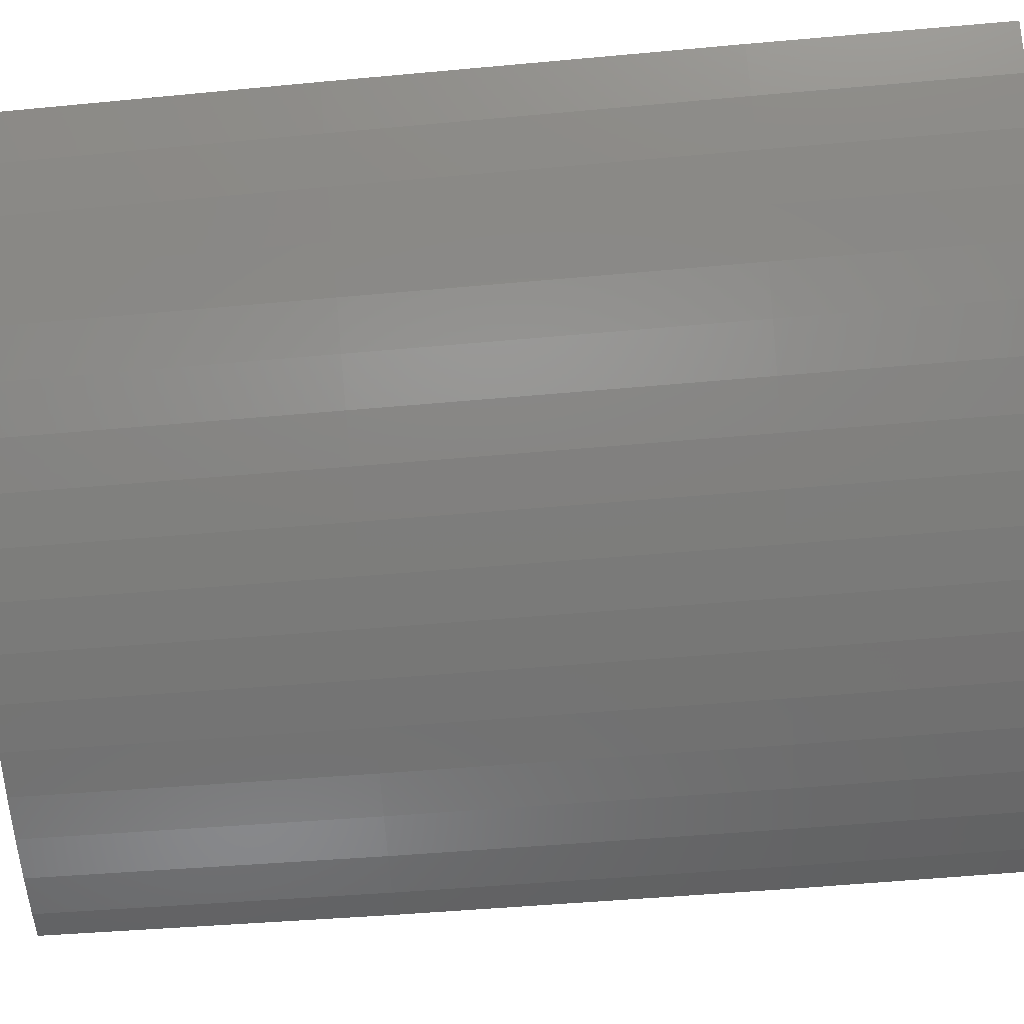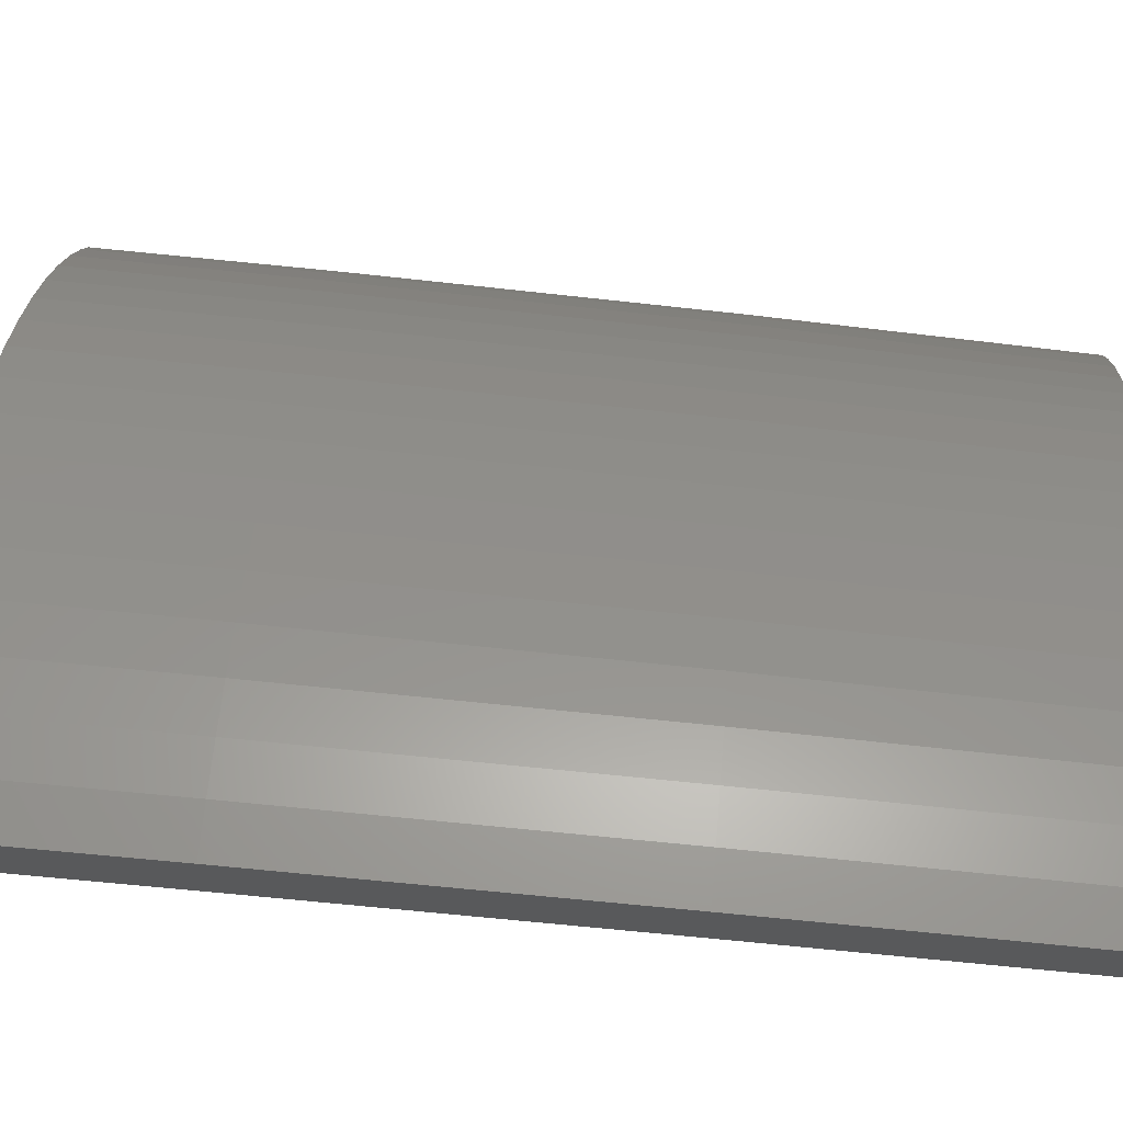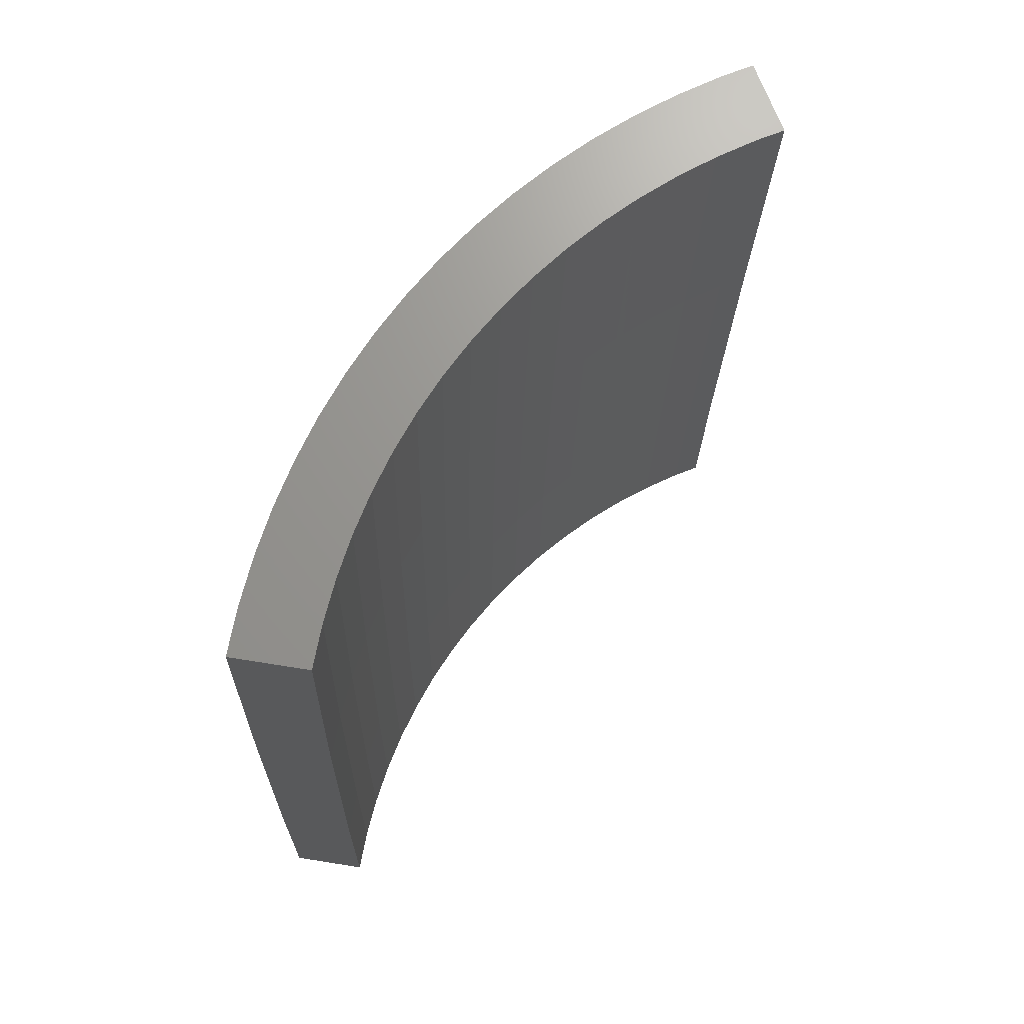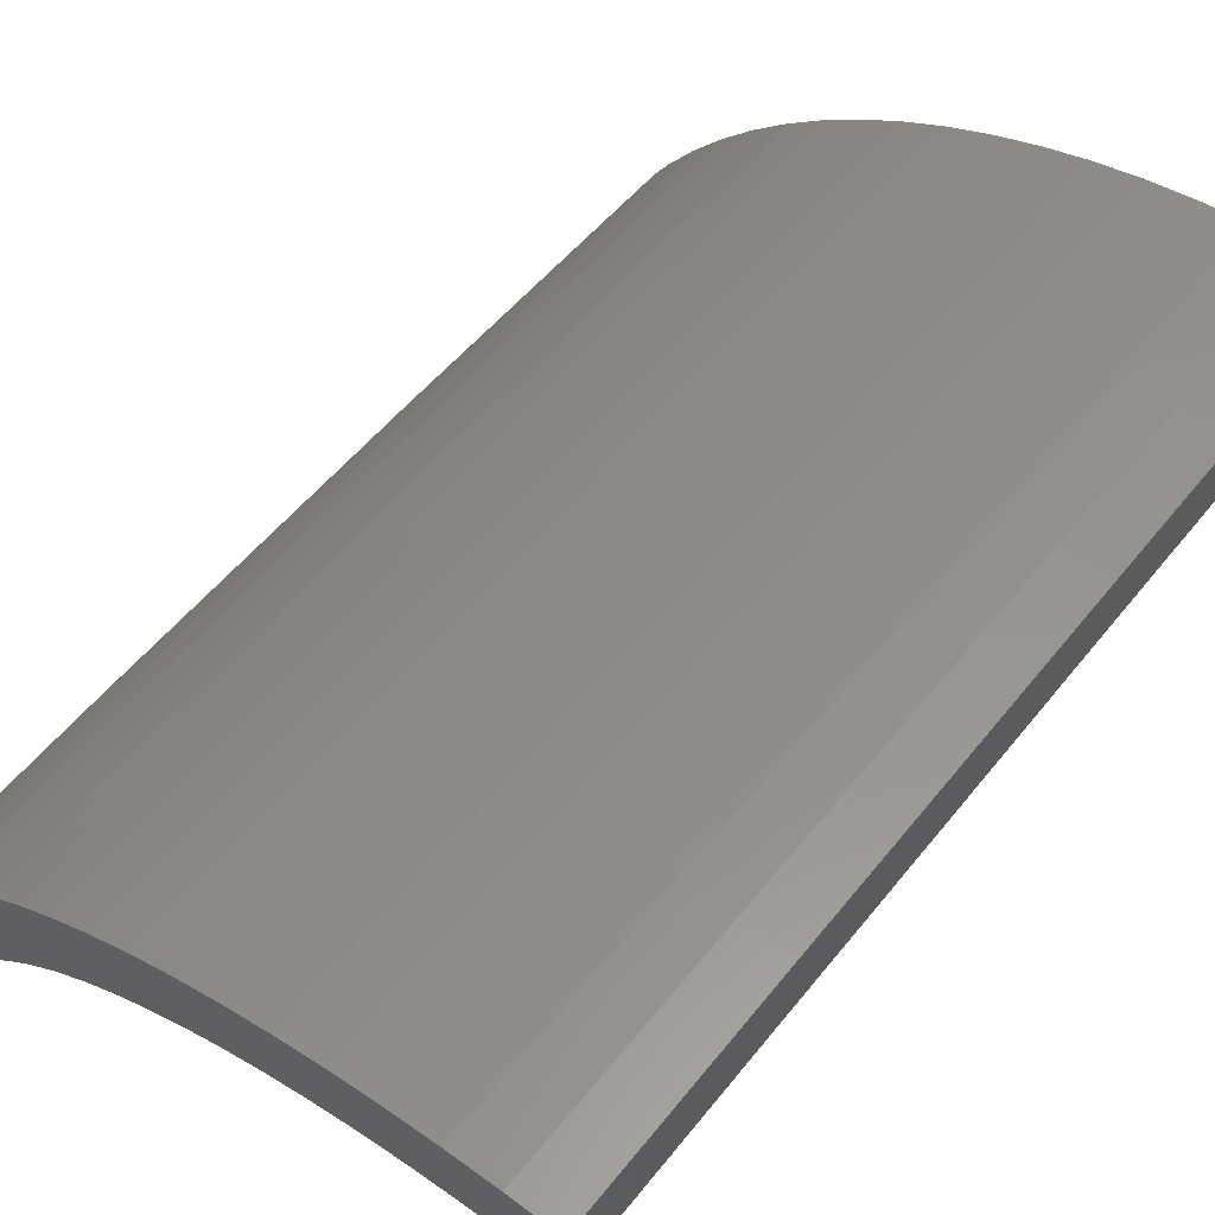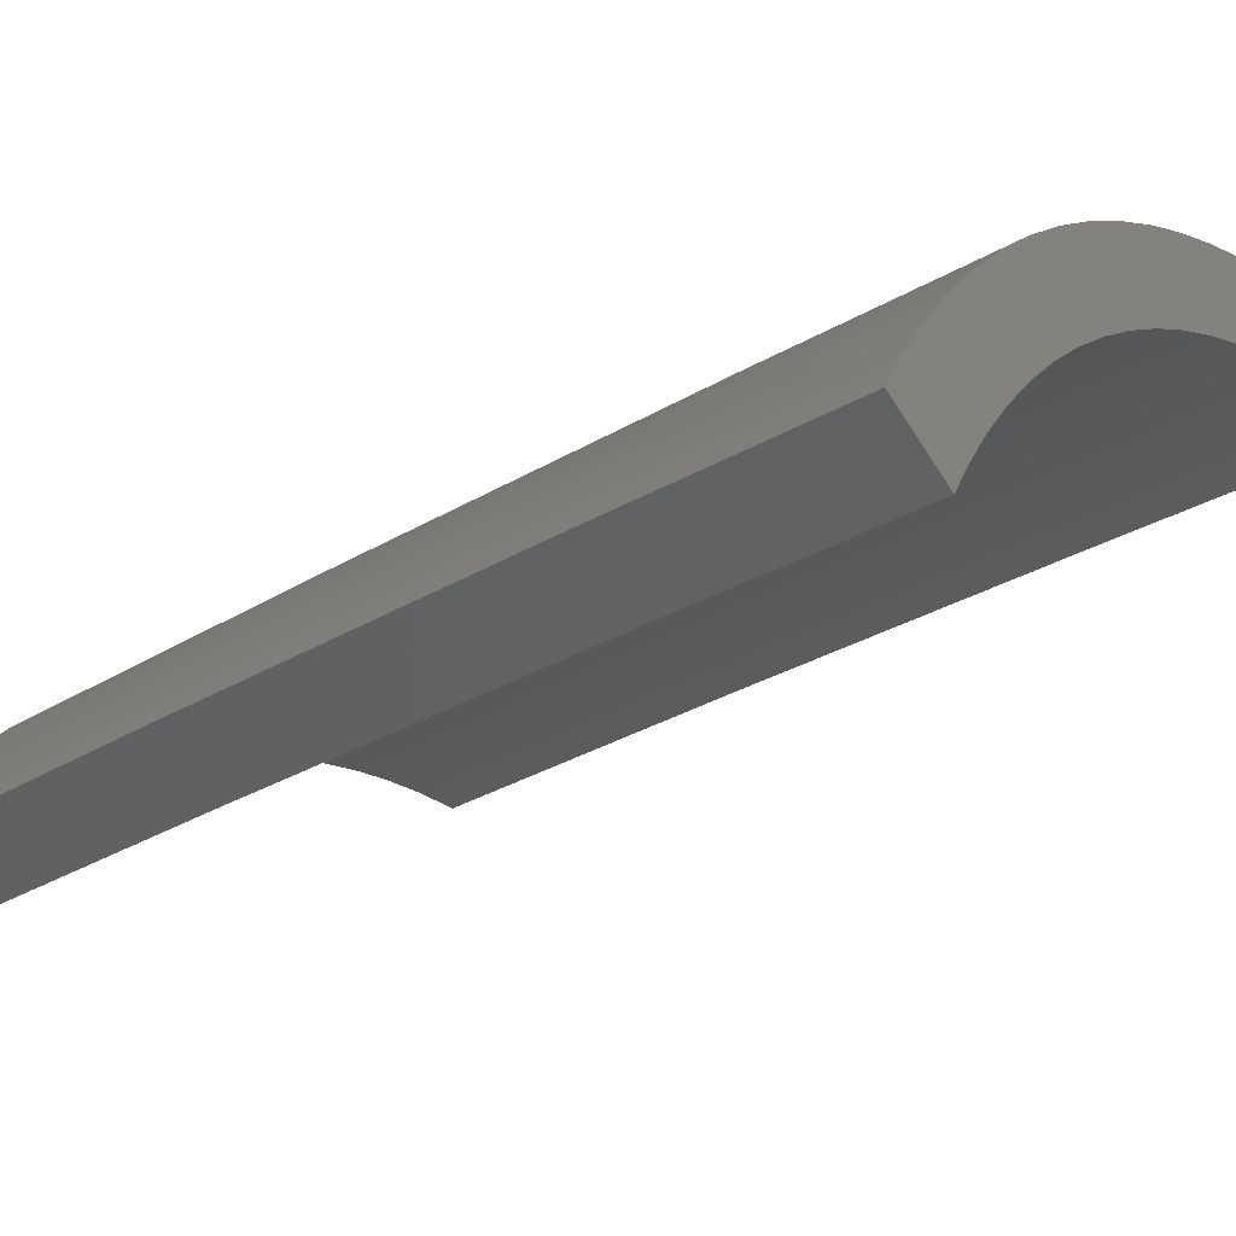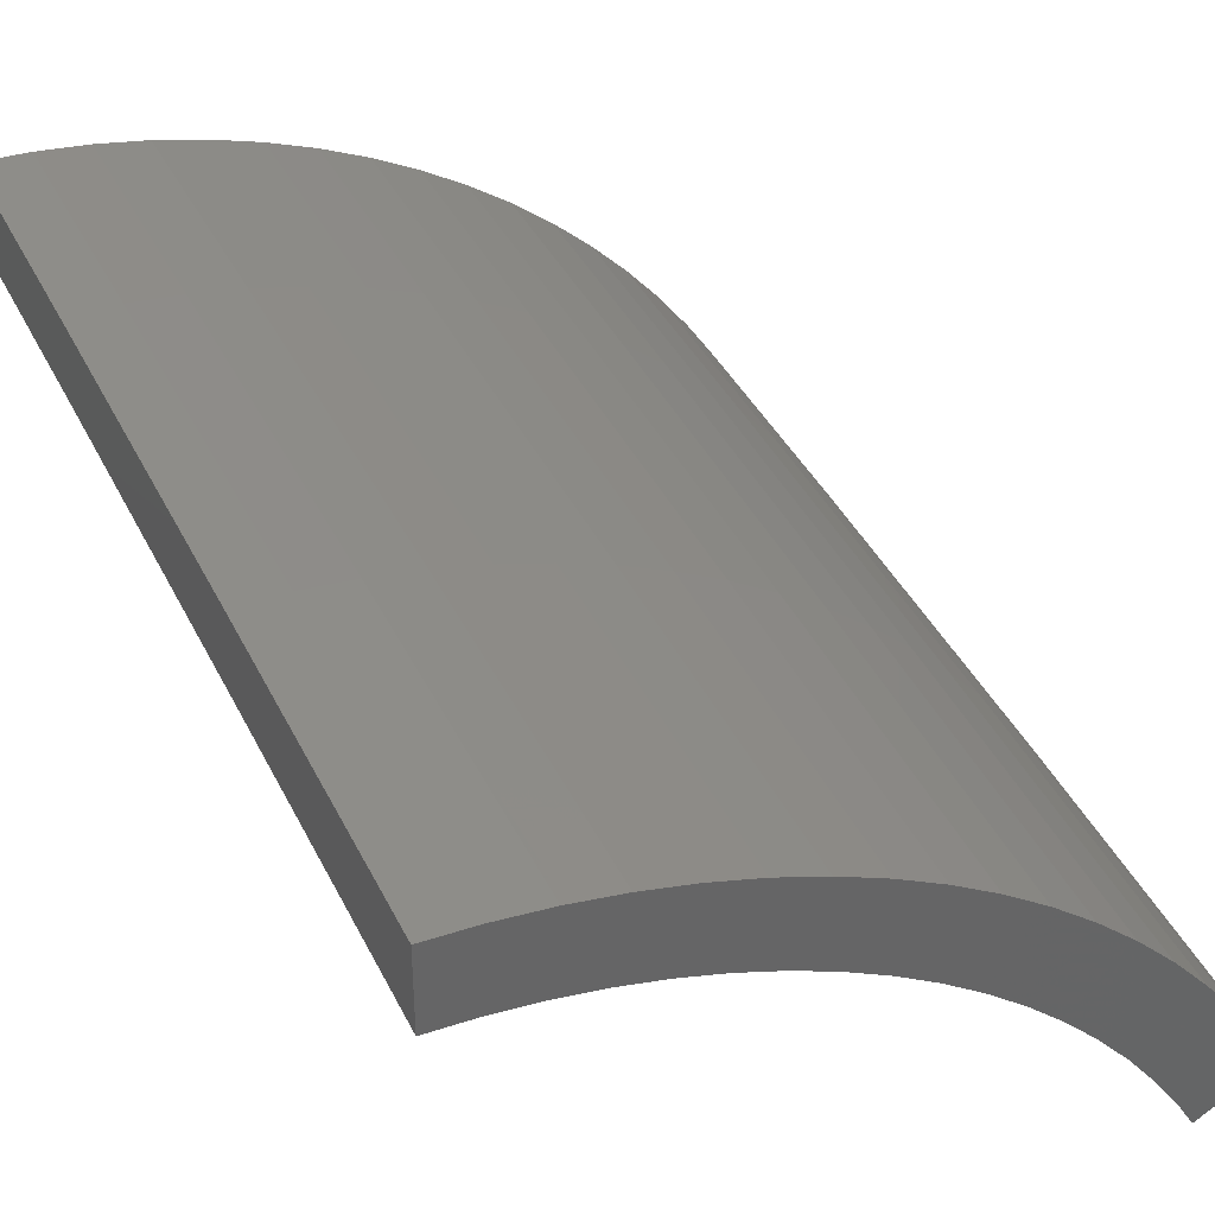
<metadata>
{"format":"stl","ext":"stl","renderer":"f3d","projection":"perspective","resolution":1024,"background":"white","views":[{"elev":72.9,"azim":85.1,"up":"+Y"},{"elev":68.7,"azim":-84.9,"up":"+Y"},{"elev":70.1,"azim":-80.9,"up":"+Z"},{"elev":59.1,"azim":-141.7,"up":"+Y"},{"elev":-30.0,"azim":129.0,"up":"+Y"},{"elev":38.1,"azim":-24.4,"up":"+Y"}]}
</metadata>
<code>
# stl→obj: 213 verts, 422 faces
v 15.88 10.07 230.2
v 17.64 11.19 230.2
v 17.57 11.29 230.2
v 17.7 11.09 230.2
v 15.27 10.97 230.2
v 16.9 12.28 230.2
v 15.21 11.05 230.2
v 16.83 12.37 230.2
v 15.93 9.985 230.2
v 14.55 11.9 230.2
v 16.1 13.32 230.2
v 18.09 10.44 230.2
v 16.28 9.397 230.2
v 14.42 12.06 230.2
v 15.31 14.21 230.2
v 13.71 12.87 230.2
v 15.23 14.3 230.2
v 14.49 11.99 230.2
v 14.3 15.23 230.2
v 12.87 13.71 230.2
v 14.21 15.31 230.2
v 12.06 14.42 230.2
v 13.32 16.1 230.2
v 11.9 14.55 230.2
v 12.37 16.83 230.2
v 11.05 15.21 230.2
v 12.28 16.9 230.2
v 11.99 14.49 230.2
v 10.97 15.27 230.2
v 11.29 17.57 230.2
v 10.07 15.88 230.2
v 11.19 17.64 230.2
v 11.09 17.7 230.2
v 9.985 15.93 230.2
v 10.06 18.31 230.2
v 9.058 16.48 230.2
v 9.961 18.36 230.2
v 8.099 16.97 230.2
v 8.895 18.9 230.2
v 8.006 17.01 230.2
v 7.797 19.38 230.2
v 6.922 17.48 230.2
v 7.691 19.42 230.2
v 7.582 19.46 230.2
v 7.017 17.44 230.2
v 6.824 17.52 230.2
v 6.456 19.87 230.2
v 5.81 17.88 230.2
v 5.307 20.2 230.2
v 4.676 18.21 230.2
v 5.196 20.24 230.2
v 5.083 20.26 230.2
v 4.776 18.18 230.2
v 3.625 18.45 230.2
v 3.915 20.52 230.2
v 3.523 18.47 230.2
v 3.42 18.49 230.2
v 2.733 20.71 230.2
v 2.357 18.65 230.2
v 2.618 20.73 230.2
v 2.253 18.66 230.2
v 1.427 20.84 230.2
v 1.181 18.77 230.2
v 1.312 20.85 230.2
v 0.1158 20.89 230.2
v 0.1042 18.8 230.2
v 0 18.8 230.2
v 0 20.89 230.2
v 16.8 9.701 204.2
v 18.65 10.81 204.2
v 18.67 10.78 204.2
v 16.61 10.02 204.2
v 18.21 11.56 204.2
v 16.39 10.4 204.2
v 17.94 11.96 204.2
v 16.14 10.76 204.2
v 15.7 11.41 204.2
v 17.45 12.68 204.2
v 17.15 13.06 204.2
v 15.43 11.76 204.2
v 14.96 12.37 204.2
v 16.62 13.75 204.2
v 16.04 14.4 204.2
v 14.44 12.96 204.2
v 14.15 13.29 204.2
v 15.72 14.76 204.2
v 14.76 15.72 204.2
v 13.29 14.15 204.2
v 14.4 16.04 204.2
v 12.96 14.44 204.2
v 12.37 14.96 204.2
v 13.75 16.62 204.2
v 13.06 17.15 204.2
v 11.76 15.43 204.2
v 11.41 15.7 204.2
v 12.68 17.45 204.2
v 11.96 17.94 204.2
v 10.76 16.14 204.2
v 10.4 16.39 204.2
v 11.56 18.21 204.2
v 10.02 16.61 204.2
v 10.81 18.65 204.2
v 9.351 17.01 204.2
v 10.39 18.9 204.2
v 9.956 19.12 204.2
v 8.961 17.21 204.2
v 8.264 17.56 204.2
v 9.183 19.51 204.2
v 8.386 19.86 204.2
v 7.547 17.87 204.2
v 7.145 18.05 204.2
v 7.939 20.05 204.2
v 6.733 18.2 204.2
v 7.122 20.35 204.2
v 5.998 18.46 204.2
v 6.665 20.51 204.2
v 5.831 20.75 204.2
v 5.248 18.68 204.2
v 4.827 18.8 204.2
v 5.363 20.89 204.2
v 4.889 21 204.2
v 4.4 18.9 204.2
v 3.637 19.07 204.2
v 4.041 21.18 204.2
v 3.561 21.26 204.2
v 3.205 19.13 204.2
v 2.433 19.26 204.2
v 2.703 21.4 204.2
v 1.839 21.48 204.2
v 1.655 19.33 204.2
v 1.219 19.37 204.2
v 1.354 21.52 204.2
v 0.8679 21.54 204.2
v 0.7811 19.39 204.2
v 0 19.41 204.2
v 0 21.57 204.2
v 3.973 20.83 221
v 1.347 21.42 210.8
v 1.331 21.16 221
v 2.689 21.29 210.8
v 13.68 16.53 210.8
v 12.61 17.36 210.8
v 13.51 16.34 221
v 9.027 19.18 221
v 0 21.2 221
v 5.273 20.54 221
v 0 21.46 210.8
v 6.631 20.41 210.8
v 2.657 21.03 221
v 7.899 19.95 210.8
v 7.805 19.71 221
v 9.136 19.42 210.8
v 5.336 20.78 210.8
v 6.552 20.16 221
v 10.21 18.58 221
v 18.57 10.72 210.8
v 18.12 11.5 210.8
v 16.53 13.68 210.8
v 15.64 14.69 210.8
v 16.34 13.51 221
v 4.021 21.08 210.8
v 11.36 17.9 221
v 12.46 17.15 221
v 17.36 12.61 210.8
v 14.69 15.64 210.8
v 14.51 15.46 221
v 11.5 18.12 210.8
v 10.34 18.8 210.8
v 17.9 11.36 221
v 18.43 10.64 217.6
v 18.35 10.6 221
v 17.15 12.46 221
v 15.46 14.51 221
v 18.25 10.54 224.4
v 11.35 15.62 210.8
v 11.22 15.44 221
v 10.22 16.11 221
v 5.968 18.37 210.8
v 16.31 10.35 210.8
v 16.11 10.22 221
v 15.62 11.35 210.8
v 15.44 11.22 221
v 5.897 18.15 221
v 4.745 18.48 221
v 9.304 16.92 210.8
v 9.193 16.72 221
v 8.223 17.47 210.8
v 12.31 14.88 210.8
v 12.16 14.7 221
v 13.06 13.91 221
v 10.35 16.31 210.8
v 8.125 17.27 221
v 16.65 9.613 214.2
v 16.52 9.537 221
v 14.7 12.16 221
v 14.08 13.22 210.8
v 14.88 12.31 210.8
v 13.91 13.06 221
v 16.76 9.677 207.4
v 7.024 17.74 221
v 3.619 18.97 210.8
v 3.576 18.74 221
v 2.42 19.16 210.8
v 13.22 14.08 210.8
v 7.109 17.96 210.8
v 1.198 19.04 221
v 0 19.31 210.8
v 16.72 9.652 210.8
v 4.803 18.71 210.8
v 0 19.08 221
v 1.213 19.27 210.8
v 2.392 18.93 221
v 16.43 9.485 224.4
f 1 2 3
f 2 1 4
f 5 3 6
f 7 6 8
f 4 1 9
f 10 8 11
f 12 9 13
f 4 9 12
f 14 11 15
f 3 5 1
f 16 15 17
f 6 7 5
f 8 10 7
f 11 18 10
f 11 14 18
f 16 17 19
f 20 19 21
f 15 16 14
f 22 21 23
f 19 20 16
f 24 23 25
f 26 25 27
f 21 22 20
f 23 28 22
f 23 24 28
f 29 27 30
f 31 30 32
f 31 32 33
f 25 26 24
f 27 29 26
f 30 31 29
f 34 33 35
f 33 34 31
f 36 35 37
f 35 36 34
f 38 37 39
f 37 38 36
f 39 40 38
f 41 40 39
f 42 41 43
f 42 43 44
f 41 45 40
f 41 42 45
f 44 46 42
f 47 46 44
f 47 48 46
f 49 48 47
f 50 49 51
f 50 51 52
f 49 53 48
f 49 50 53
f 54 52 55
f 52 54 50
f 55 56 54
f 55 57 56
f 58 57 55
f 59 58 60
f 58 59 57
f 60 61 59
f 62 61 60
f 63 62 64
f 62 63 61
f 65 63 64
f 65 66 63
f 67 65 68
f 65 67 66
f 69 70 71
f 70 72 73
f 73 74 75
f 76 75 74
f 70 69 72
f 73 72 74
f 77 75 76
f 75 77 78
f 78 77 79
f 80 79 77
f 81 79 80
f 79 81 82
f 82 81 83
f 84 83 81
f 85 83 84
f 83 85 86
f 86 85 87
f 88 87 85
f 87 88 89
f 90 89 88
f 91 89 90
f 89 91 92
f 92 91 93
f 94 93 91
f 95 93 94
f 93 95 96
f 96 95 97
f 98 97 95
f 99 97 98
f 97 99 100
f 101 100 99
f 100 101 102
f 103 102 101
f 102 103 104
f 104 103 105
f 106 105 103
f 107 105 106
f 105 107 108
f 108 107 109
f 110 109 107
f 111 109 110
f 109 111 112
f 113 112 111
f 112 113 114
f 115 114 113
f 114 115 116
f 115 117 116
f 118 117 115
f 119 117 118
f 117 119 120
f 120 119 121
f 122 121 119
f 123 121 122
f 121 123 124
f 123 125 124
f 126 125 123
f 127 125 126
f 125 127 128
f 127 129 128
f 130 129 127
f 131 129 130
f 129 131 132
f 131 133 132
f 134 133 131
f 135 133 134
f 133 135 136
f 137 58 55
f 138 139 140
f 141 142 143
f 144 39 37
f 145 65 139
f 65 145 68
f 146 52 51
f 52 146 137
f 138 147 139
f 116 117 148
f 128 140 125
f 139 62 149
f 62 139 64
f 149 58 137
f 58 149 60
f 149 62 60
f 150 151 152
f 153 146 148
f 154 49 47
f 155 37 35
f 37 155 144
f 156 70 157
f 70 156 71
f 158 159 160
f 139 65 64
f 140 139 149
f 140 149 137
f 146 49 154
f 49 146 51
f 124 161 121
f 150 148 151
f 137 55 52
f 108 109 152
f 117 153 148
f 153 117 120
f 142 162 163
f 164 79 158
f 79 164 78
f 129 138 140
f 138 129 132
f 125 161 124
f 161 125 140
f 161 140 137
f 128 129 140
f 152 151 144
f 148 154 151
f 151 41 144
f 41 151 43
f 165 143 166
f 155 35 33
f 147 145 139
f 121 153 120
f 153 121 161
f 148 146 154
f 97 167 142
f 167 97 100
f 92 93 141
f 109 150 152
f 150 109 112
f 92 141 89
f 136 147 133
f 133 138 132
f 138 133 147
f 153 161 146
f 161 137 146
f 114 148 150
f 148 114 116
f 108 152 105
f 105 168 104
f 168 105 152
f 144 41 39
f 157 75 164
f 75 157 73
f 169 170 157
f 170 169 171
f 158 160 164
f 82 158 79
f 8 172 160
f 172 8 6
f 112 114 150
f 152 144 155
f 168 152 155
f 151 44 43
f 44 151 154
f 154 47 44
f 78 164 75
f 157 164 169
f 167 155 162
f 100 102 167
f 93 142 141
f 142 93 96
f 166 21 19
f 21 166 143
f 166 159 165
f 159 166 173
f 89 165 87
f 165 89 141
f 73 157 70
f 164 172 169
f 142 163 143
f 162 33 32
f 33 162 155
f 160 15 11
f 96 97 142
f 82 83 158
f 15 173 17
f 173 15 160
f 163 25 143
f 25 163 27
f 162 30 163
f 30 162 32
f 141 143 165
f 159 83 86
f 83 159 158
f 174 4 12
f 174 2 4
f 2 174 169
f 169 174 171
f 160 11 8
f 164 160 172
f 163 30 27
f 167 162 142
f 156 157 170
f 172 6 3
f 3 169 172
f 169 3 2
f 159 173 160
f 102 168 167
f 168 102 104
f 168 155 167
f 87 159 86
f 159 87 165
f 19 173 166
f 173 19 17
f 143 23 21
f 143 25 23
f 175 176 177
f 115 178 118
f 179 180 181
f 181 180 182
f 178 183 184
f 185 186 187
f 91 90 188
f 106 185 187
f 185 106 103
f 189 24 176
f 24 189 28
f 175 189 176
f 95 175 98
f 188 190 189
f 107 106 187
f 191 175 177
f 187 186 192
f 182 7 10
f 193 194 180
f 195 10 18
f 10 195 182
f 98 191 99
f 191 98 175
f 185 177 186
f 103 101 185
f 177 34 186
f 34 177 31
f 183 46 48
f 84 196 85
f 196 84 197
f 176 29 177
f 29 176 26
f 196 197 198
f 69 199 72
f 101 191 185
f 191 101 99
f 191 177 185
f 107 187 110
f 186 36 38
f 186 34 36
f 200 45 42
f 45 200 192
f 192 38 40
f 38 192 186
f 184 50 54
f 176 24 26
f 177 29 31
f 201 202 203
f 198 14 16
f 81 80 197
f 195 14 198
f 14 195 18
f 85 204 88
f 204 85 196
f 197 195 198
f 90 204 188
f 204 90 88
f 205 187 200
f 115 113 178
f 206 63 66
f 135 134 207
f 192 40 45
f 184 53 50
f 53 184 183
f 179 76 74
f 76 179 181
f 193 179 208
f 179 193 180
f 181 80 77
f 80 181 197
f 190 20 22
f 190 16 20
f 16 190 198
f 197 181 195
f 181 182 195
f 81 197 84
f 91 188 94
f 94 175 95
f 175 94 188
f 183 48 53
f 118 209 119
f 209 118 178
f 123 122 201
f 127 203 130
f 127 126 203
f 210 66 67
f 66 210 206
f 130 211 131
f 211 130 203
f 187 192 200
f 205 200 178
f 202 57 212
f 57 202 56
f 203 202 212
f 77 76 181
f 180 1 5
f 182 5 7
f 5 182 180
f 188 189 175
f 189 22 28
f 22 189 190
f 202 54 56
f 54 202 184
f 126 201 203
f 201 126 123
f 201 184 202
f 122 209 201
f 209 122 119
f 211 203 206
f 134 211 207
f 211 134 131
f 200 46 183
f 46 200 42
f 178 200 183
f 110 205 111
f 205 110 187
f 113 205 178
f 205 113 111
f 212 57 59
f 199 74 72
f 74 199 179
f 179 199 208
f 204 190 188
f 204 198 190
f 198 204 196
f 209 184 201
f 209 178 184
f 203 212 206
f 206 61 63
f 212 61 206
f 61 212 59
f 213 13 9
f 213 1 180
f 213 180 194
f 1 213 9
f 211 206 207
f 207 206 210
f 135 147 136
f 147 207 145
f 147 135 207
f 145 207 210
f 145 210 68
f 68 210 67
f 213 12 13
f 213 174 12
f 194 174 213
f 194 171 174
f 194 170 171
f 193 170 194
f 156 193 208
f 193 156 170
f 199 156 208
f 71 199 69
f 199 71 156

</code>
